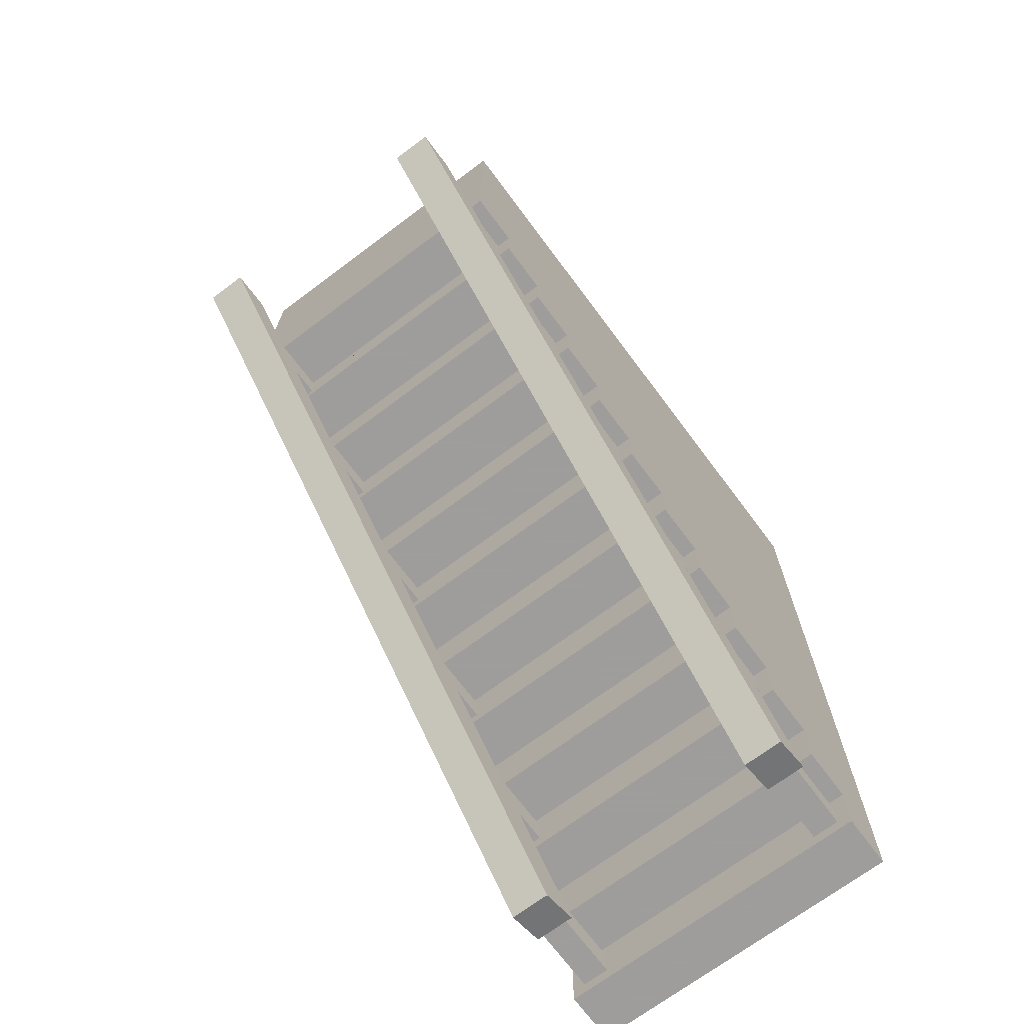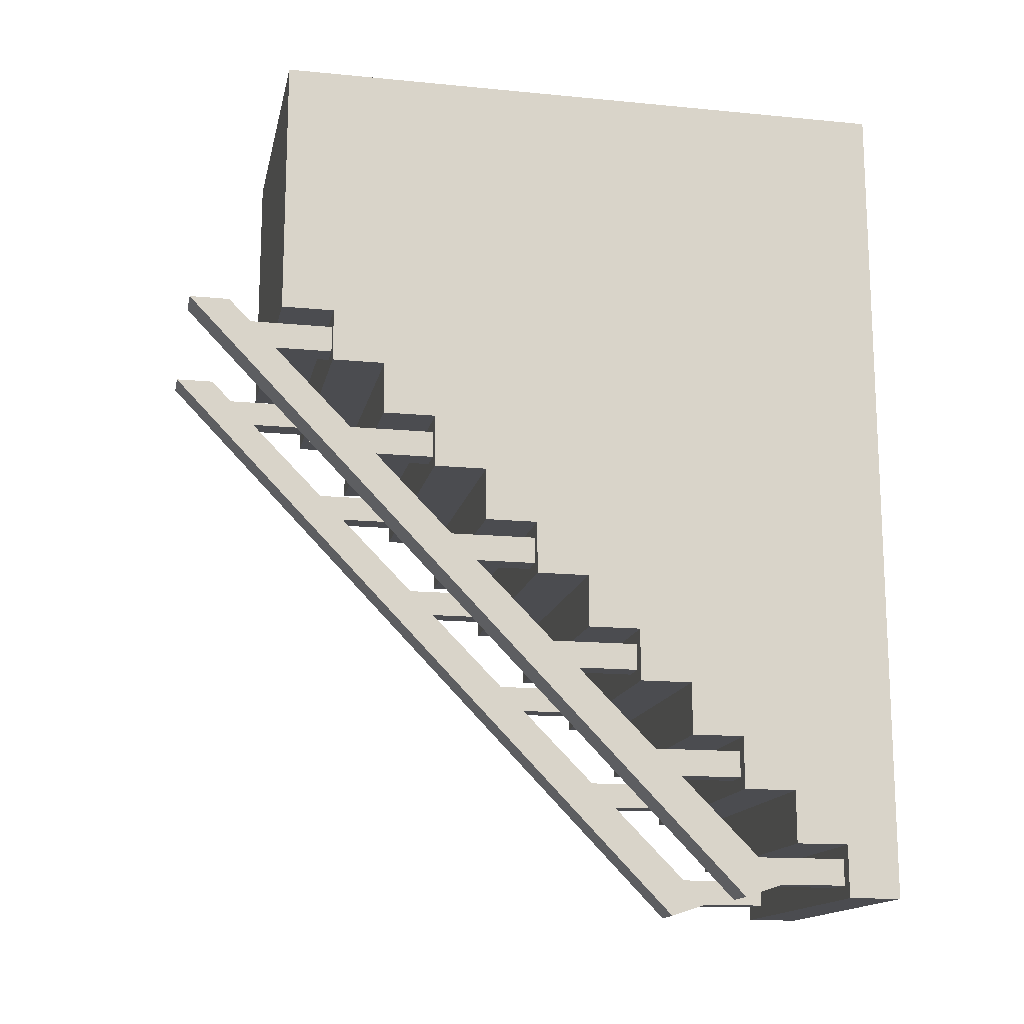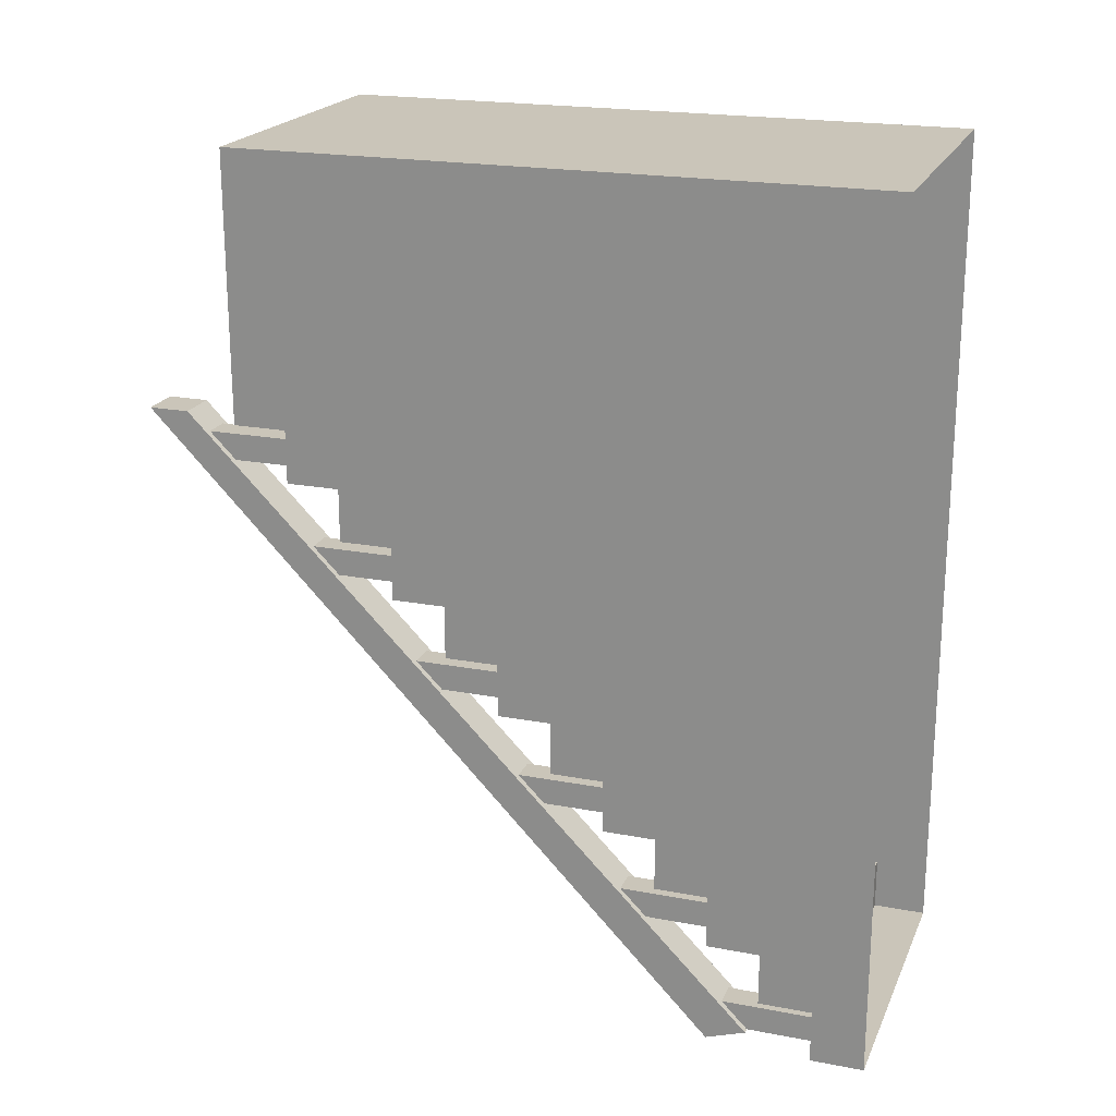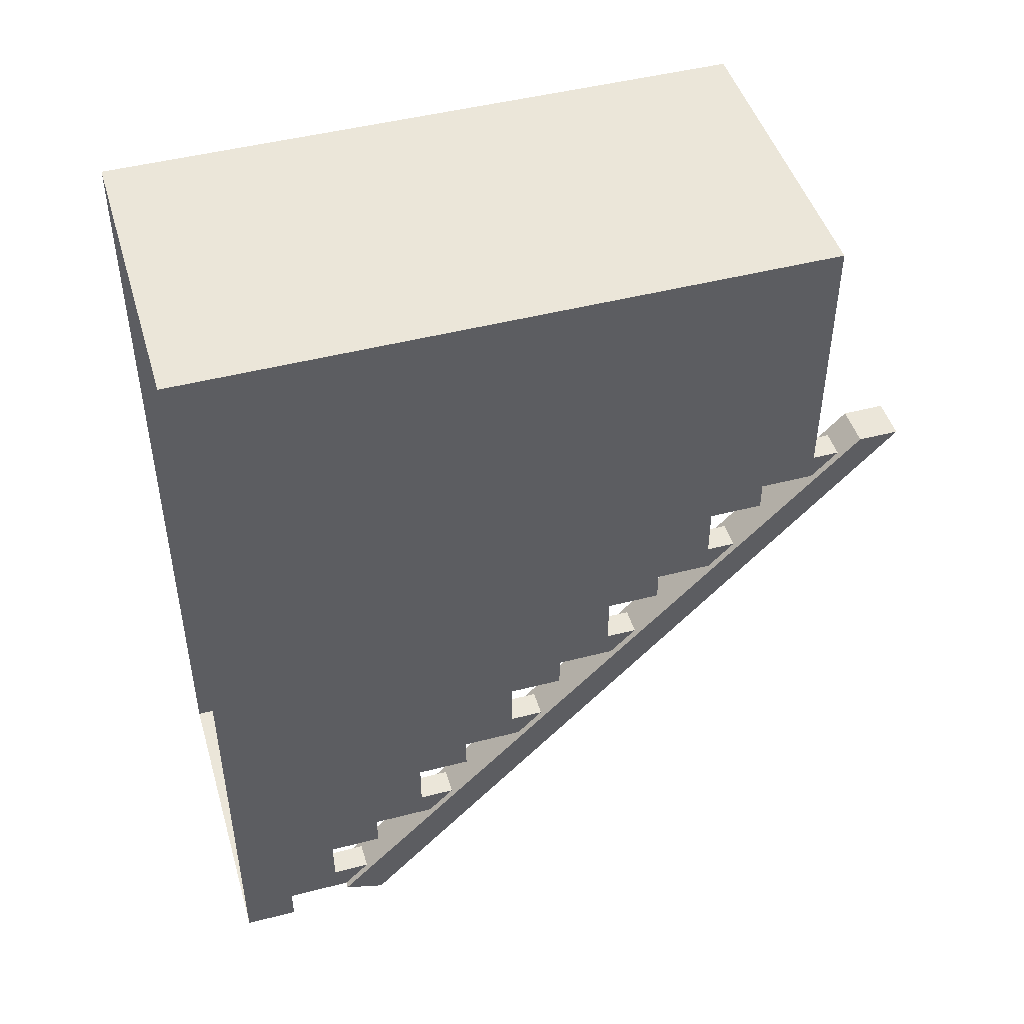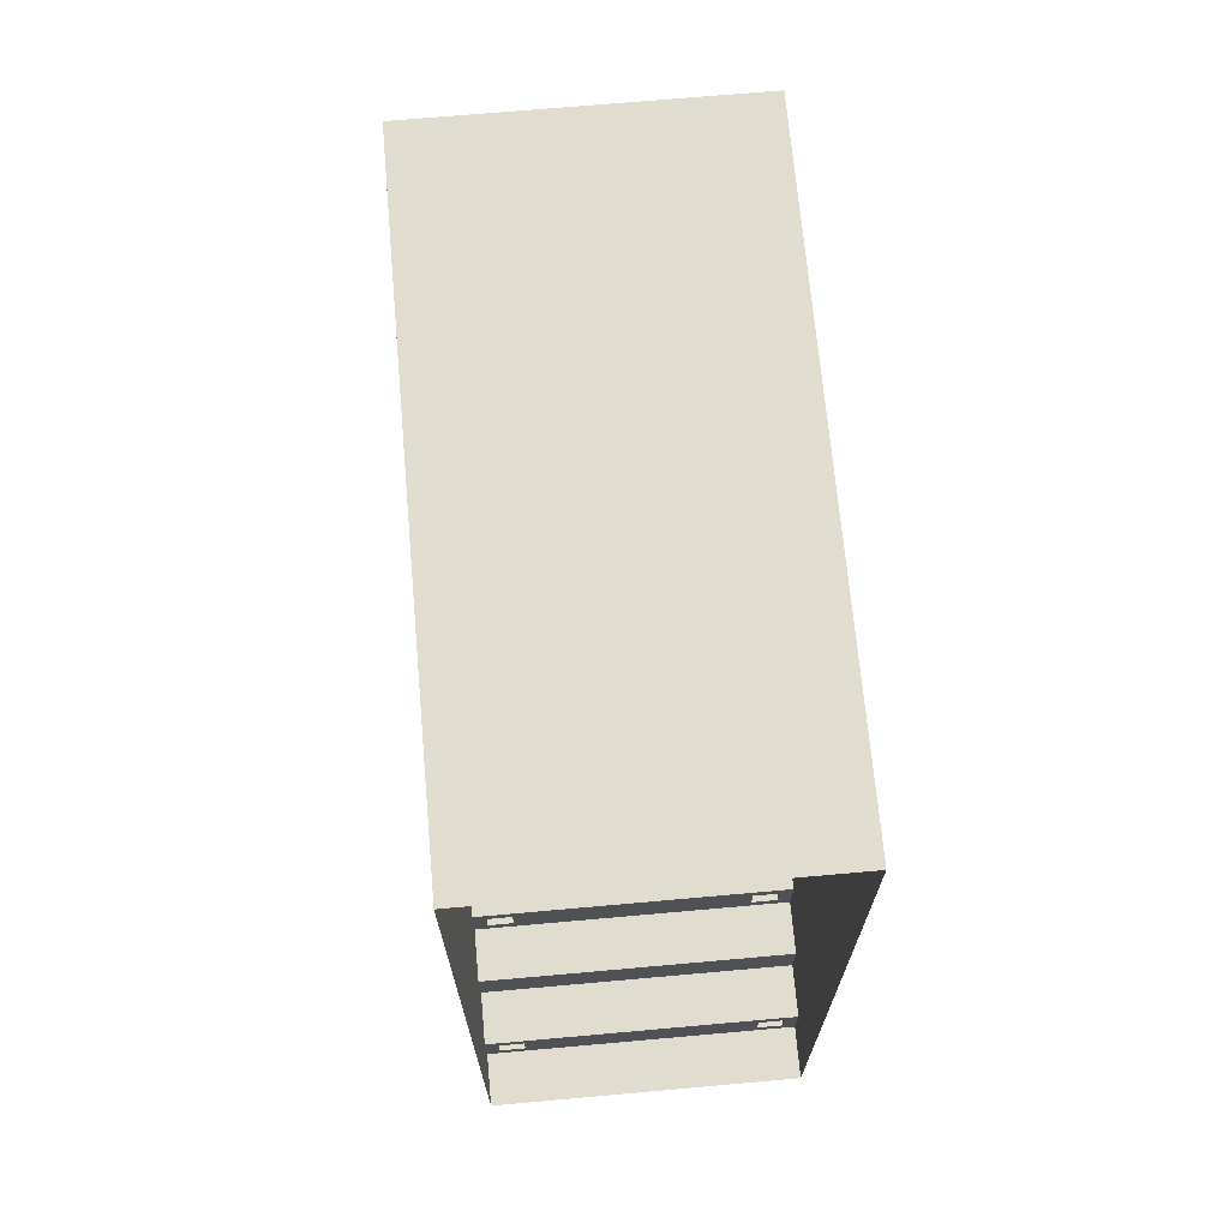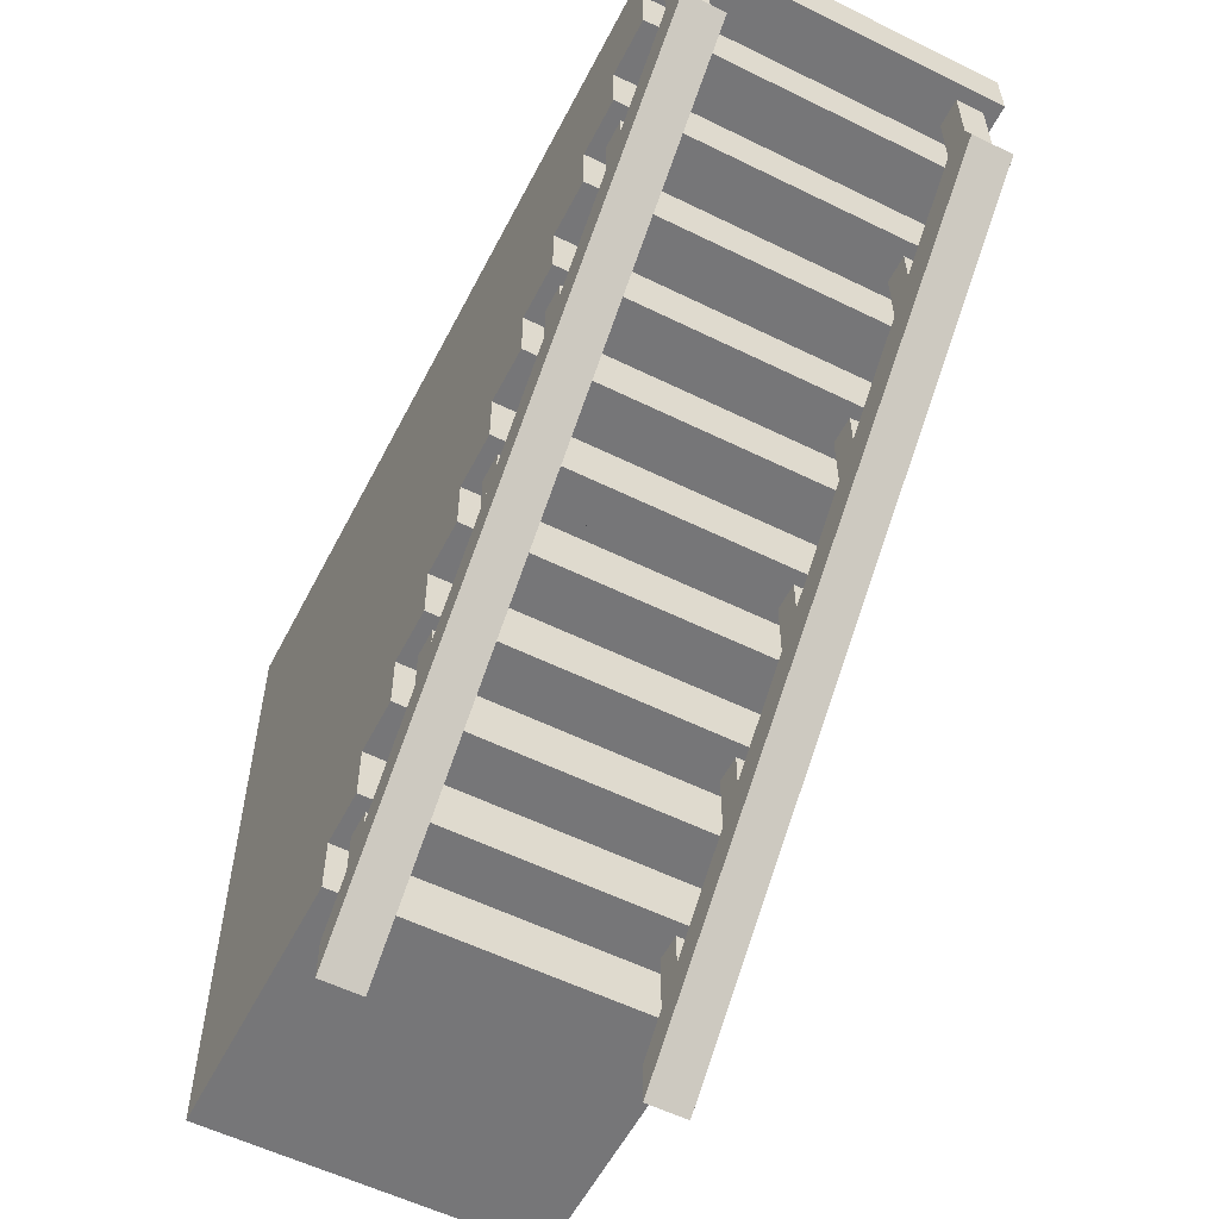
<metadata>
{"format":"obj","ext":"obj","renderer":"f3d","projection":"perspective","resolution":1024,"background":"white","views":[{"elev":-70.7,"azim":36.8,"up":"+Z"},{"elev":-15.2,"azim":78.3,"up":"+Z"},{"elev":20.7,"azim":108.9,"up":"+Z"},{"elev":46.7,"azim":-106.4,"up":"+Z"},{"elev":69.6,"azim":174.9,"up":"+Z"},{"elev":-56.9,"azim":152.9,"up":"+Y"}]}
</metadata>
<code>
o object/stairs/36
v 48 -16 -128
v 44 -16 -124
v 36 -16 -124
v -48 -16 -128
v -48 0 -128
v 48 0 -128
v 48 0 0
v 48 -16 -112
v 44 -16 -116
v 44 -44 -116
v 44 -36 -124
v 36 -36 -124
v 36 -16 -116
v -36 -16 -116
v -36 -16 -124
v -44 -16 -124
v -48 -16 -112
v -48 0 0
v -44 -16 -116
v 48 -32 -112
v -48 -32 -112
v -48 -32 -96
v -48 -48 -96
v -48 -48 -80
v -48 -64 -80
v -48 -64 -64
v -48 -80 -64
v -48 -80 -48
v -48 -96 -48
v -48 -96 -32
v -48 0 128
v -48 -112 -32
v -48 -112 -16
v -48 -128 -16
v -48 -128 0
v -48 -144 0
v -48 -144 16
v -48 -160 16
v -48 -160 32
v -48 -176 32
v -48 -176 48
v -48 -192 48
v -48 -192 64
v -48 -192 128
v 48 -192 128
v 48 0 128
v 48 -192 64
v 48 -192 48
v 48 -176 48
v 48 -176 32
v 48 -160 32
v 48 -160 16
v 48 -144 16
v 48 -144 0
v 48 -128 0
v 48 -128 -16
v 48 -112 -16
v 48 -112 -32
v 48 -96 -32
v 48 -96 -48
v 48 -80 -48
v 48 -80 -64
v 48 -64 -64
v 48 -64 -80
v 48 -48 -80
v 48 -48 -96
v 48 -32 -96
v 44 -48 -92
v 36 -48 -92
v -36 -48 -92
v -44 -48 -92
v -44 -48 -84
v -36 -48 -84
v 36 -80 -60
v -44 -80 -60
v -44 -80 -52
v -36 -80 -52
v 36 -112 -28
v -44 -112 -28
v -44 -112 -20
v -36 -112 -20
v 36 -144 4
v -44 -144 4
v -44 -144 12
v -36 -144 12
v 36 -176 36
v -44 -176 36
v -44 -176 44
v -36 -176 44
v 36 -48 -84
v 44 -48 -84
v 36 -68 -92
v 36 -76 -84
v 44 -76 -84
v 44 -68 -92
v 44 -80 -60
v 44 -100 -60
v 36 -100 -60
v 36 -80 -52
v -36 -80 -60
v -36 -100 -60
v -44 -100 -60
v -44 -108 -52
v -36 -108 -52
v 44 -80 -52
v 44 -112 -28
v 44 -132 -28
v 36 -132 -28
v 36 -112 -20
v -36 -112 -28
v -36 -132 -28
v -44 -132 -28
v -44 -140 -20
v -36 -140 -20
v 44 -112 -20
v 44 -144 4
v 44 -164 4
v 36 -164 4
v 36 -144 12
v -36 -144 4
v -36 -164 4
v -44 -164 4
v -44 -172 12
v -36 -172 12
v 44 -144 12
v 44 -176 36
v 44 -196 36
v 36 -196 36
v 36 -176 44
v -36 -176 36
v -36 -196 36
v -44 -196 36
v -44 -204 44
v -36 -204 44
v 44 -176 44
v -46 -36 -124
v -34 -36 -124
v -34 -48 -128
v -46 -48 -128
v -46 -220 50
v -46 -208 50
v -34 -208 50
v -34 -220 50
v -36 -76 -84
v -36 -68 -92
v -44 -68 -92
v -44 -76 -84
v -36 -44 -116
v -36 -36 -124
v -44 -36 -124
v -44 -44 -116
v 34 -36 -124
v 46 -36 -124
v 46 -48 -128
v 34 -48 -128
v 34 -220 50
v 34 -208 50
v 46 -208 50
v 46 -220 50
v 44 -108 -52
v 36 -108 -52
v 36 -44 -116
v 44 -204 44
v 36 -204 44
v 44 -172 12
v 36 -172 12
v 44 -140 -20
v 36 -140 -20
f 1 2 3
f 1 3 4
f 1 4 5
f 1 5 6
f 1 6 7
f 1 7 8
f 1 8 2
f 2 8 9
f 2 9 10
f 2 10 11
f 2 11 3
f 3 11 12
f 3 12 13
f 3 13 14
f 3 14 15
f 3 15 16
f 3 16 4
f 4 16 17
f 4 17 18
f 4 18 5
f 17 16 19
f 17 19 14
f 17 14 8
f 17 8 20
f 17 20 21
f 17 21 18
f 18 21 22
f 18 22 23
f 18 23 24
f 18 24 25
f 18 25 26
f 18 26 27
f 18 27 28
f 18 28 29
f 18 29 30
f 18 30 31
f 31 30 32
f 31 32 33
f 31 33 34
f 31 34 35
f 31 35 36
f 31 36 37
f 31 37 38
f 31 38 39
f 31 39 40
f 31 40 41
f 31 41 42
f 31 42 43
f 31 43 44
f 31 44 45
f 31 45 46
f 46 45 47
f 46 47 48
f 46 48 49
f 46 49 50
f 46 50 51
f 46 51 52
f 46 52 53
f 46 53 54
f 46 54 55
f 46 55 56
f 46 56 57
f 46 57 58
f 46 58 59
f 46 59 7
f 7 59 60
f 7 60 61
f 7 61 62
f 7 62 63
f 7 63 64
f 7 64 65
f 7 65 66
f 7 66 67
f 7 67 20
f 7 20 8
f 14 13 9
f 14 9 8
f 66 68 69
f 66 69 23
f 66 23 22
f 66 22 67
f 67 22 21
f 67 21 20
f 69 70 71
f 69 71 23
f 23 71 24
f 24 71 72
f 24 72 73
f 24 73 65
f 24 65 64
f 24 64 25
f 25 64 63
f 25 63 26
f 26 63 62
f 26 62 27
f 27 62 74
f 27 74 75
f 27 75 28
f 28 75 76
f 28 76 77
f 28 77 61
f 28 61 60
f 28 60 29
f 29 60 59
f 29 59 30
f 30 59 58
f 30 58 32
f 32 58 78
f 32 78 79
f 32 79 33
f 33 79 80
f 33 80 81
f 33 81 57
f 33 57 56
f 33 56 34
f 34 56 55
f 34 55 35
f 35 55 54
f 35 54 36
f 36 54 82
f 36 82 83
f 36 83 37
f 37 83 84
f 37 84 85
f 37 85 53
f 37 53 52
f 37 52 38
f 38 52 51
f 38 51 39
f 39 51 50
f 39 50 40
f 40 50 86
f 40 86 87
f 40 87 41
f 41 87 88
f 41 88 89
f 41 89 49
f 41 49 48
f 41 48 42
f 42 48 47
f 42 47 43
f 43 47 45
f 43 45 44
f 73 90 91
f 73 91 65
f 65 91 68
f 65 68 66
f 73 70 69
f 73 69 90
f 90 69 92
f 90 92 93
f 90 93 91
f 91 93 94
f 91 94 68
f 68 94 95
f 68 95 69
f 69 95 92
f 62 96 74
f 74 96 97
f 74 97 98
f 74 98 99
f 74 99 77
f 74 77 100
f 74 100 75
f 75 100 101
f 75 101 102
f 75 102 76
f 76 102 103
f 76 103 77
f 77 103 104
f 77 104 100
f 100 104 101
f 77 99 105
f 77 105 61
f 61 105 96
f 61 96 62
f 58 106 78
f 78 106 107
f 78 107 108
f 78 108 109
f 78 109 81
f 78 81 110
f 78 110 79
f 79 110 111
f 79 111 112
f 79 112 80
f 80 112 113
f 80 113 81
f 81 113 114
f 81 114 110
f 110 114 111
f 81 109 115
f 81 115 57
f 57 115 106
f 57 106 58
f 54 116 82
f 82 116 117
f 82 117 118
f 82 118 119
f 82 119 85
f 82 85 120
f 82 120 83
f 83 120 121
f 83 121 122
f 83 122 84
f 84 122 123
f 84 123 85
f 85 123 124
f 85 124 120
f 120 124 121
f 85 119 125
f 85 125 53
f 53 125 116
f 53 116 54
f 50 126 86
f 86 126 127
f 86 127 128
f 86 128 129
f 86 129 89
f 86 89 130
f 86 130 87
f 87 130 131
f 87 131 132
f 87 132 88
f 88 132 133
f 88 133 89
f 89 133 134
f 89 134 130
f 130 134 131
f 89 129 135
f 89 135 49
f 49 135 126
f 49 126 50
f 136 137 138
f 136 138 139
f 136 139 140
f 136 140 141
f 136 141 137
f 137 141 142
f 137 142 138
f 138 142 143
f 138 143 139
f 139 143 140
f 140 143 142
f 140 142 141
f 70 73 144
f 70 144 145
f 70 145 71
f 71 145 146
f 71 146 72
f 72 146 147
f 72 147 73
f 73 147 144
f 15 14 148
f 15 148 149
f 15 149 16
f 16 149 150
f 16 150 19
f 19 150 151
f 19 151 14
f 14 151 148
f 152 153 154
f 152 154 155
f 152 155 156
f 152 156 157
f 152 157 153
f 153 157 158
f 153 158 154
f 154 158 159
f 154 159 155
f 155 159 156
f 156 159 158
f 156 158 157
f 96 105 160
f 96 160 97
f 99 98 161
f 99 161 105
f 105 161 160
f 13 12 162
f 13 162 9
f 9 162 10
f 126 135 163
f 126 163 127
f 129 128 164
f 129 164 135
f 135 164 163
f 116 125 165
f 116 165 117
f 119 118 166
f 119 166 125
f 125 166 165
f 106 115 167
f 106 167 107
f 109 108 168
f 109 168 115
f 115 168 167

</code>
